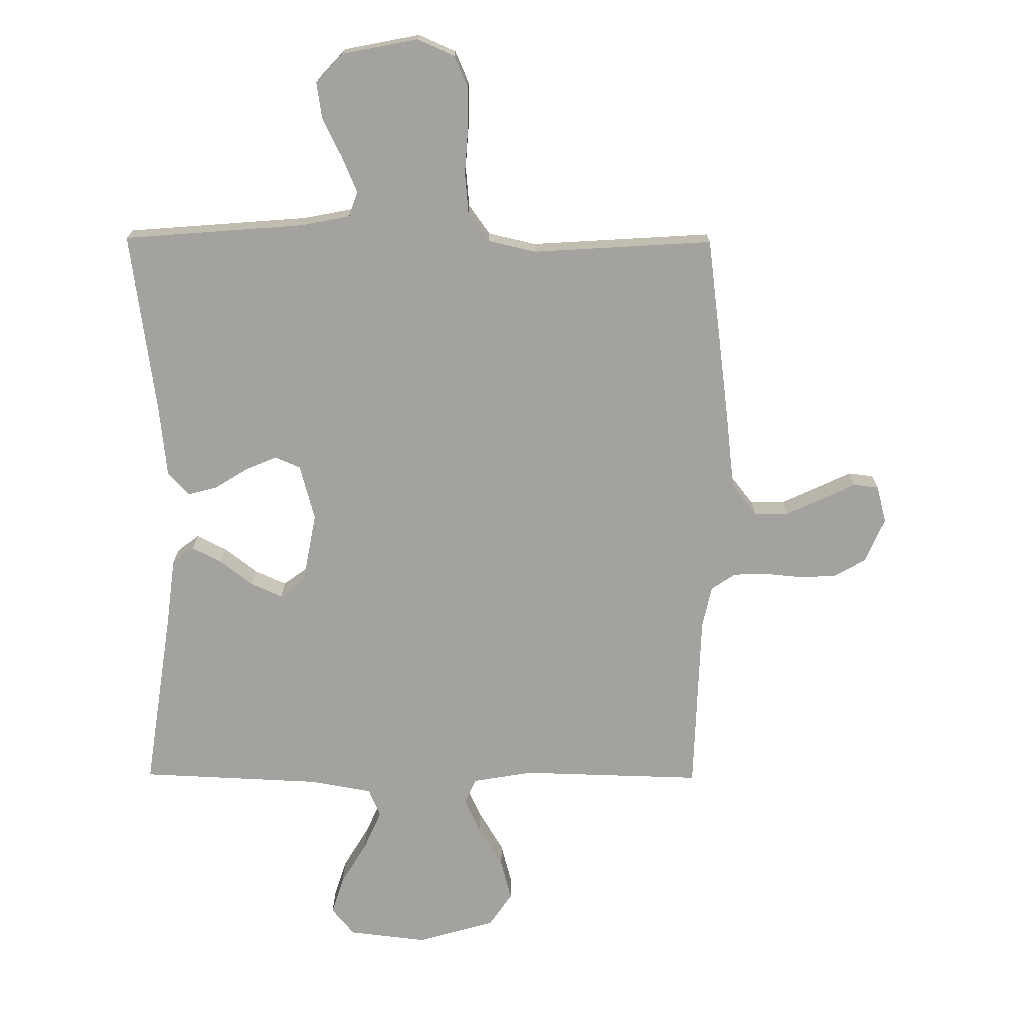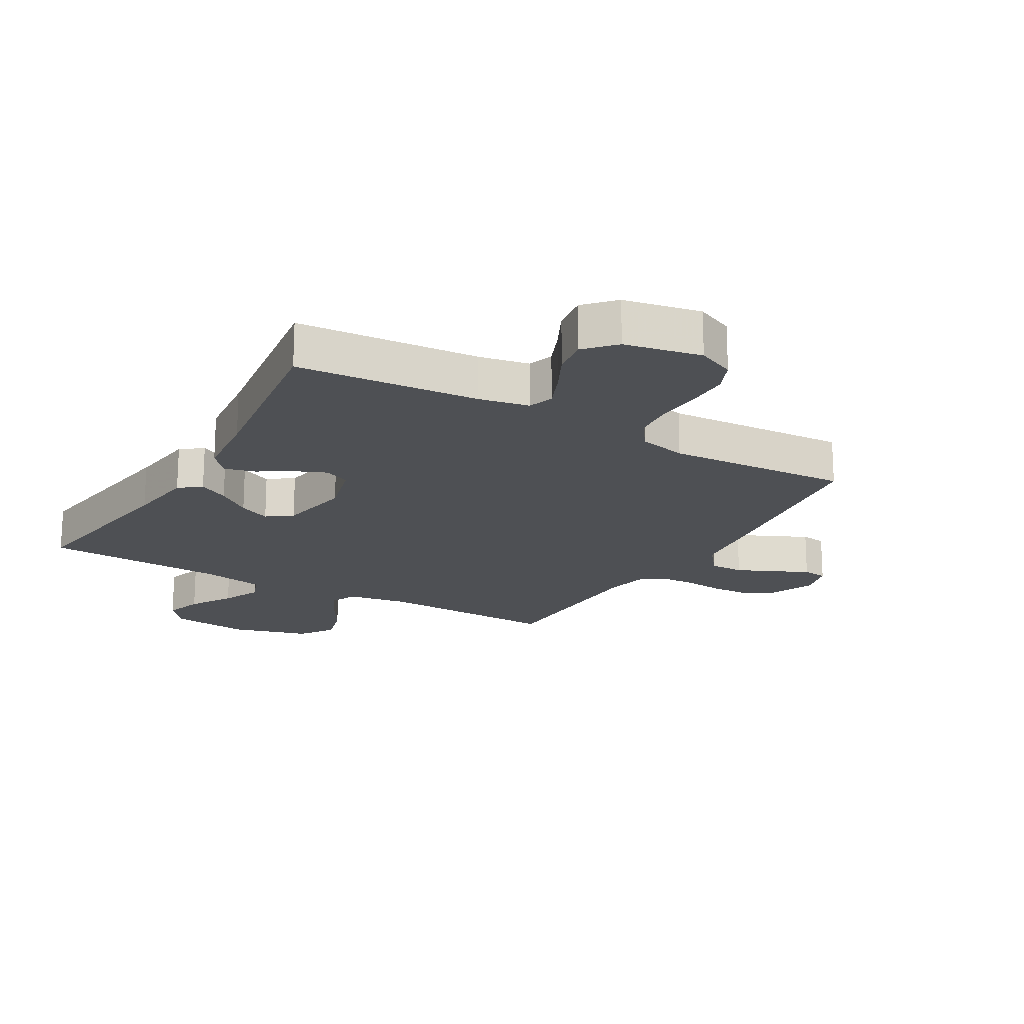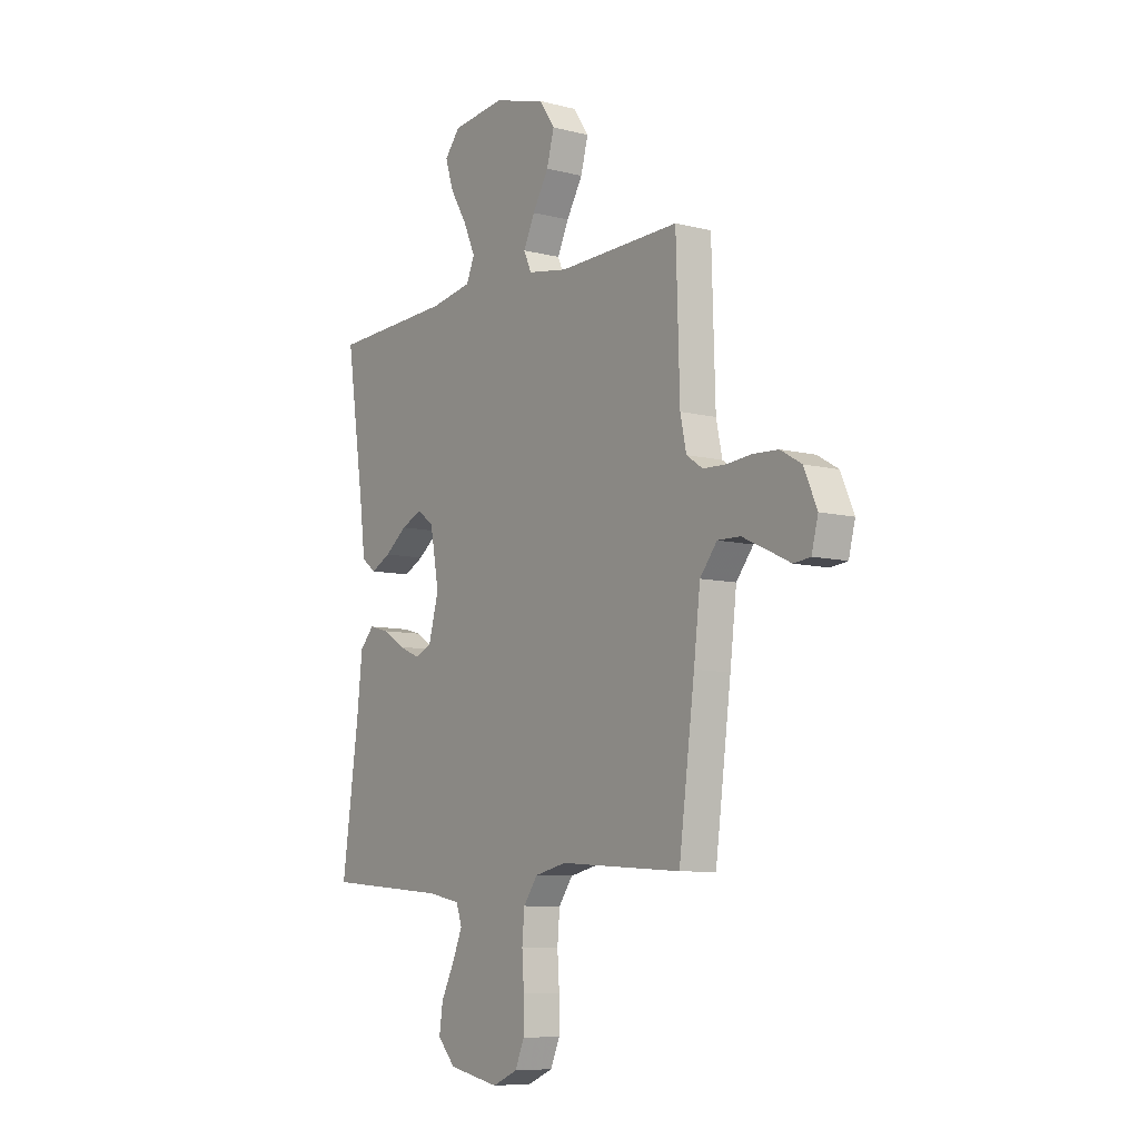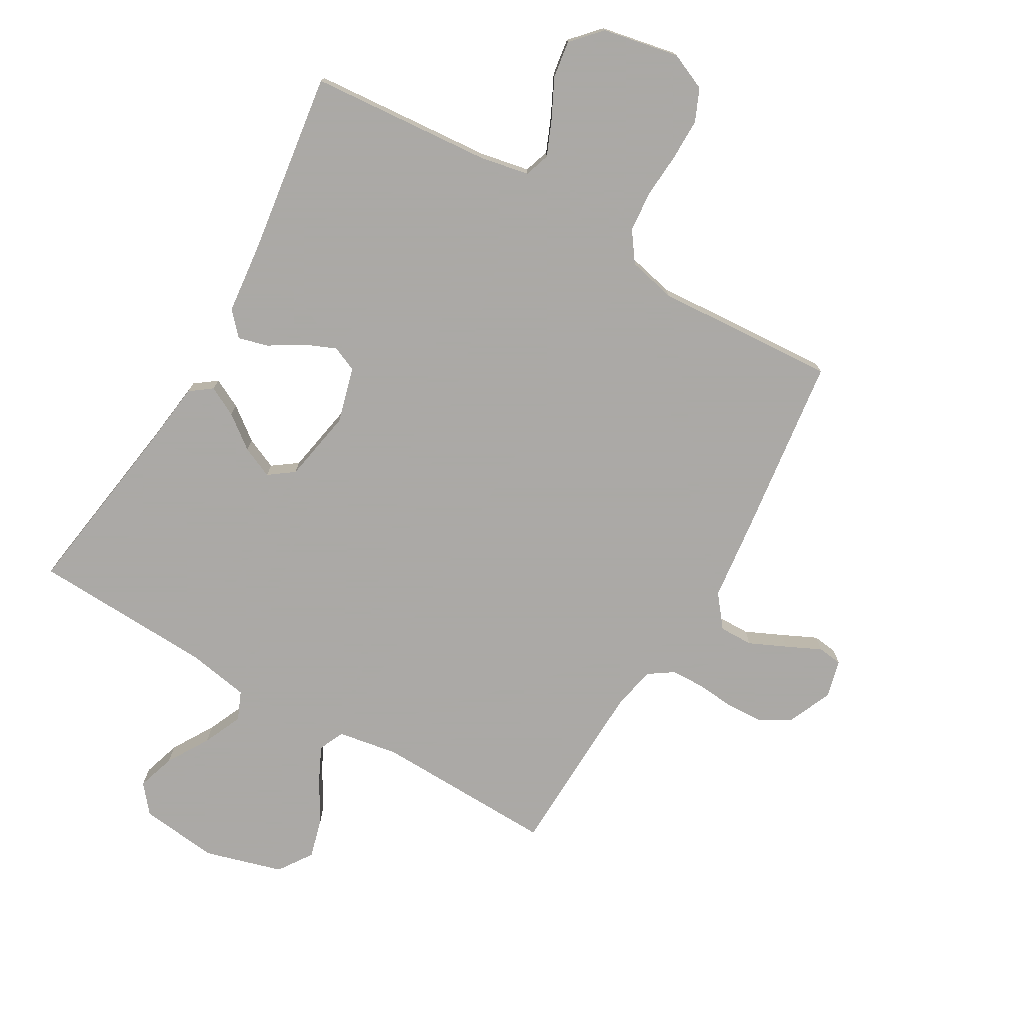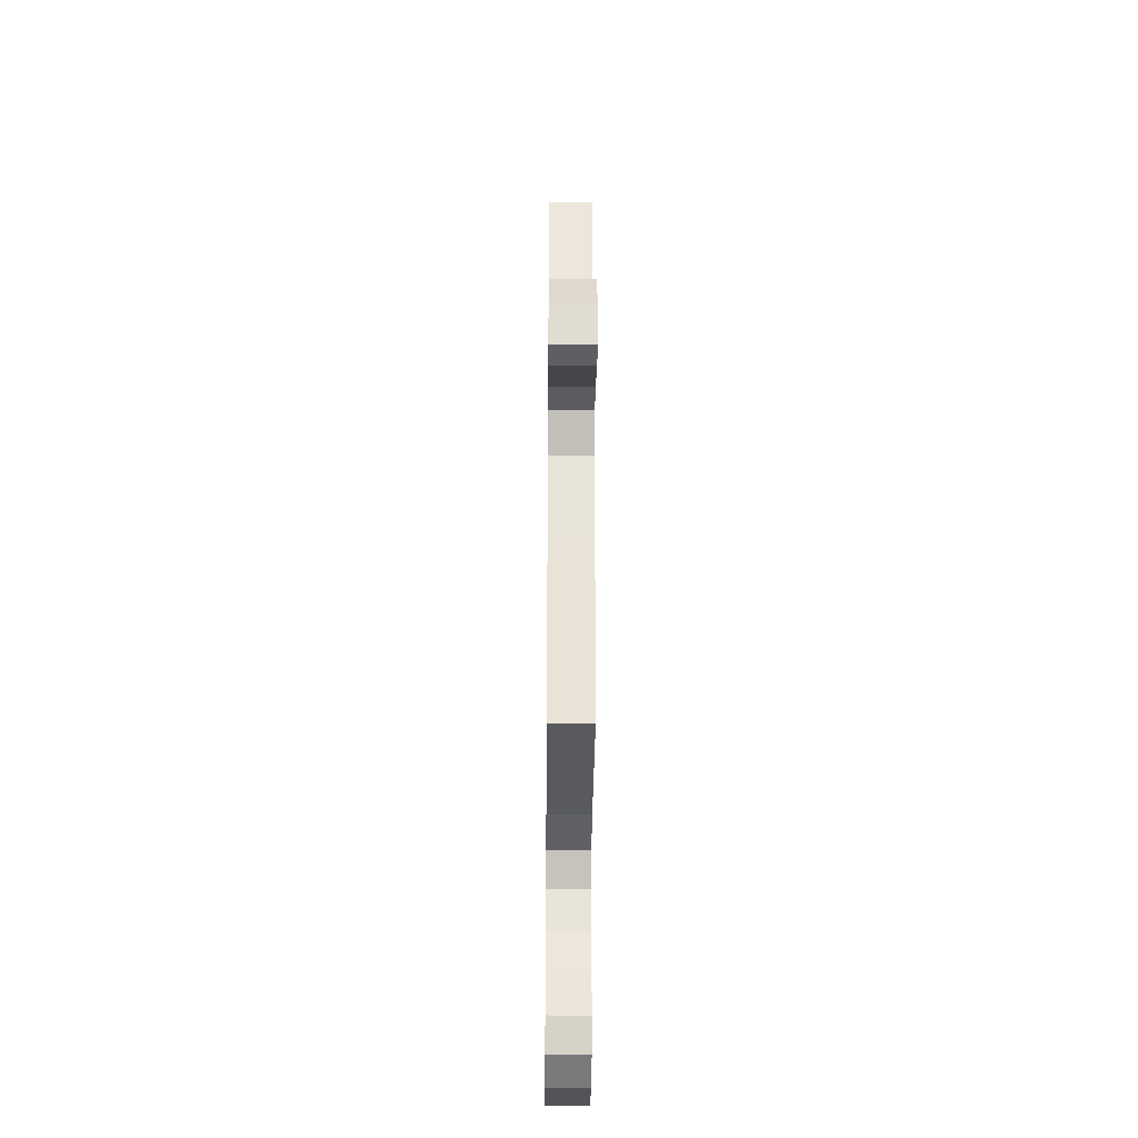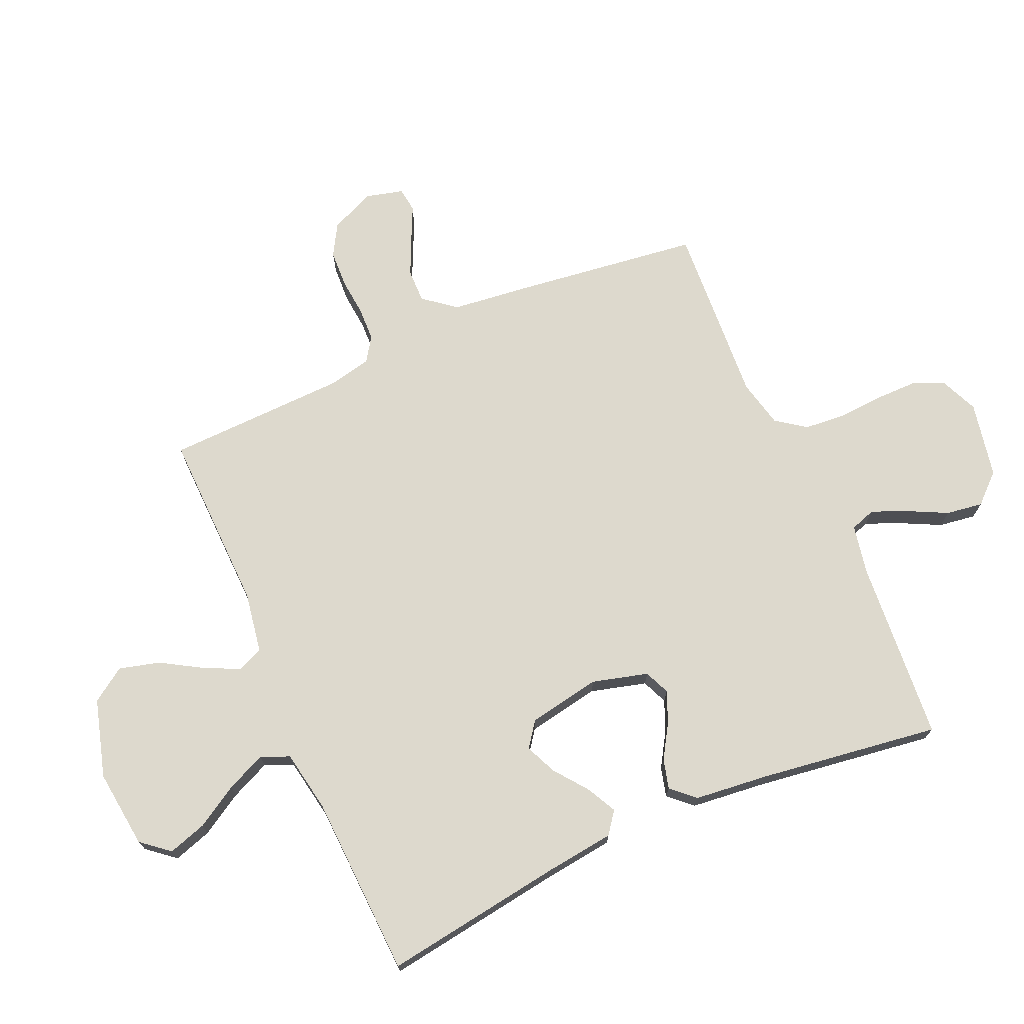
<metadata>
{"format":"obj","ext":"obj","renderer":"f3d","projection":"perspective","resolution":1024,"background":"white","views":[{"elev":-72.5,"azim":179.6,"up":"+Y"},{"elev":-18.9,"azim":149.8,"up":"+Y"},{"elev":-8.2,"azim":-125.1,"up":"+Z"},{"elev":-75.5,"azim":149.9,"up":"+Y"},{"elev":-34.7,"azim":-90.5,"up":"+Z"},{"elev":71.9,"azim":66.2,"up":"+Y"}]}
</metadata>
<code>
v 0.5 0.07 0.5
v 0.456 0.07 0.2
v 0.442 0.07 0.087
v 0.406 0.07 0.06
v 0.357 0.07 0.085
v 0.302 0.07 0.127
v 0.25 0.07 0.15
v 0.209 0.07 0.12
v 0.187 0.07 0
v 0.212 0.07 -0.092
v 0.254 0.07 -0.11
v 0.306 0.07 -0.088
v 0.361 0.07 -0.054
v 0.41 0.07 -0.041
v 0.445 0.07 -0.079
v 0.458 0.07 -0.2
v 0.5 0.07 -0.5
v 0.2 0.07 -0.524
v 0.118 0.07 -0.54
v 0.104 0.07 -0.582
v 0.129 0.07 -0.641
v 0.161 0.07 -0.705
v 0.17 0.07 -0.766
v 0.126 0.07 -0.814
v 0 0.07 -0.839
v -0.062 0.07 -0.812
v -0.085 0.07 -0.759
v -0.085 0.07 -0.689
v -0.08 0.07 -0.615
v -0.086 0.07 -0.548
v -0.121 0.07 -0.499
v -0.2 0.07 -0.481
v -0.5 0.07 -0.5
v -0.539 0.07 -0.2
v -0.555 0.07 -0.064
v -0.597 0.07 -0.011
v -0.653 0.07 -0.012
v -0.714 0.07 -0.04
v -0.771 0.07 -0.067
v -0.812 0.07 -0.062
v -0.828 0.07 0
v -0.796 0.07 0.074
v -0.744 0.07 0.104
v -0.683 0.07 0.107
v -0.62 0.07 0.101
v -0.564 0.07 0.103
v -0.524 0.07 0.13
v -0.509 0.07 0.2
v -0.5 0.07 0.5
v -0.2 0.07 0.492
v -0.1 0.07 0.509
v -0.081 0.07 0.551
v -0.109 0.07 0.61
v -0.149 0.07 0.677
v -0.167 0.07 0.744
v -0.129 0.07 0.8
v 0 0.07 0.837
v 0.13 0.07 0.822
v 0.168 0.07 0.776
v 0.148 0.07 0.713
v 0.106 0.07 0.643
v 0.077 0.07 0.578
v 0.097 0.07 0.531
v 0.2 0.07 0.513
v 0.5 0 0.5
v 0.456 0 0.2
v 0.442 0 0.087
v 0.406 0 0.06
v 0.357 0 0.085
v 0.302 0 0.127
v 0.25 0 0.15
v 0.209 0 0.12
v 0.187 0 0
v 0.212 0 -0.092
v 0.254 0 -0.11
v 0.306 0 -0.088
v 0.361 0 -0.054
v 0.41 0 -0.041
v 0.445 0 -0.079
v 0.458 0 -0.2
v 0.5 0 -0.5
v 0.2 0 -0.524
v 0.118 0 -0.54
v 0.104 0 -0.582
v 0.129 0 -0.641
v 0.161 0 -0.705
v 0.17 0 -0.766
v 0.126 0 -0.814
v 0 0 -0.839
v -0.062 0 -0.812
v -0.085 0 -0.759
v -0.085 0 -0.689
v -0.08 0 -0.615
v -0.086 0 -0.548
v -0.121 0 -0.499
v -0.2 0 -0.481
v -0.5 0 -0.5
v -0.539 0 -0.2
v -0.555 0 -0.064
v -0.597 0 -0.011
v -0.653 0 -0.012
v -0.714 0 -0.04
v -0.771 0 -0.067
v -0.812 0 -0.062
v -0.828 0 0
v -0.796 0 0.074
v -0.744 0 0.104
v -0.683 0 0.107
v -0.62 0 0.101
v -0.564 0 0.103
v -0.524 0 0.13
v -0.509 0 0.2
v -0.5 0 0.5
v -0.2 0 0.492
v -0.1 0 0.509
v -0.081 0 0.551
v -0.109 0 0.61
v -0.149 0 0.677
v -0.167 0 0.744
v -0.129 0 0.8
v 0 0 0.837
v 0.13 0 0.822
v 0.168 0 0.776
v 0.148 0 0.713
v 0.106 0 0.643
v 0.077 0 0.578
v 0.097 0 0.531
v 0.2 0 0.513
f 58 59 60 61
f 58 61 62
f 57 58 62
f 56 57 62
f 53 54 55 56
f 52 53 56 62
f 51 52 62 63
f 48 49 50
f 47 48 50 51
f 42 43 44 45
f 42 45 46
f 41 42 46
f 38 39 40 41
f 37 38 41 46
f 36 37 46 47
f 32 33 34 35
f 31 32 35 36
f 26 27 28 29
f 26 29 30
f 25 26 30
f 24 25 30
f 21 22 23 24
f 20 21 24 30
f 19 20 30 31
f 16 17 18
f 12 13 14 15
f 11 12 15 16
f 10 11 16 18
f 3 4 5 6
f 2 3 6 7
f 64 1 2 7
f 63 64 7 8
f 51 63 8 9
f 31 36 47 51
f 18 19 31 51
f 9 10 18 51
f 125 124 123 122
f 126 125 122
f 126 122 121
f 126 121 120
f 120 119 118 117
f 126 120 117 116
f 127 126 116 115
f 114 113 112
f 115 114 112 111
f 109 108 107 106
f 110 109 106
f 110 106 105
f 105 104 103 102
f 110 105 102 101
f 111 110 101 100
f 99 98 97 96
f 100 99 96 95
f 93 92 91 90
f 94 93 90
f 94 90 89
f 94 89 88
f 88 87 86 85
f 94 88 85 84
f 95 94 84 83
f 82 81 80
f 79 78 77 76
f 80 79 76 75
f 82 80 75 74
f 70 69 68 67
f 71 70 67 66
f 71 66 65 128
f 72 71 128 127
f 73 72 127 115
f 115 111 100 95
f 115 95 83 82
f 115 82 74 73
f 1 65 66 2
f 2 66 67 3
f 3 67 68 4
f 4 68 69 5
f 5 69 70 6
f 6 70 71 7
f 7 71 72 8
f 8 72 73 9
f 9 73 74 10
f 10 74 75 11
f 11 75 76 12
f 12 76 77 13
f 13 77 78 14
f 14 78 79 15
f 15 79 80 16
f 16 80 81 17
f 17 81 82 18
f 18 82 83 19
f 19 83 84 20
f 20 84 85 21
f 21 85 86 22
f 22 86 87 23
f 23 87 88 24
f 24 88 89 25
f 25 89 90 26
f 26 90 91 27
f 27 91 92 28
f 28 92 93 29
f 29 93 94 30
f 30 94 95 31
f 31 95 96 32
f 32 96 97 33
f 33 97 98 34
f 34 98 99 35
f 35 99 100 36
f 36 100 101 37
f 37 101 102 38
f 38 102 103 39
f 39 103 104 40
f 40 104 105 41
f 41 105 106 42
f 42 106 107 43
f 43 107 108 44
f 44 108 109 45
f 45 109 110 46
f 46 110 111 47
f 47 111 112 48
f 48 112 113 49
f 49 113 114 50
f 50 114 115 51
f 51 115 116 52
f 52 116 117 53
f 53 117 118 54
f 54 118 119 55
f 55 119 120 56
f 56 120 121 57
f 57 121 122 58
f 58 122 123 59
f 59 123 124 60
f 60 124 125 61
f 61 125 126 62
f 62 126 127 63
f 63 127 128 64
f 64 128 65 1

</code>
